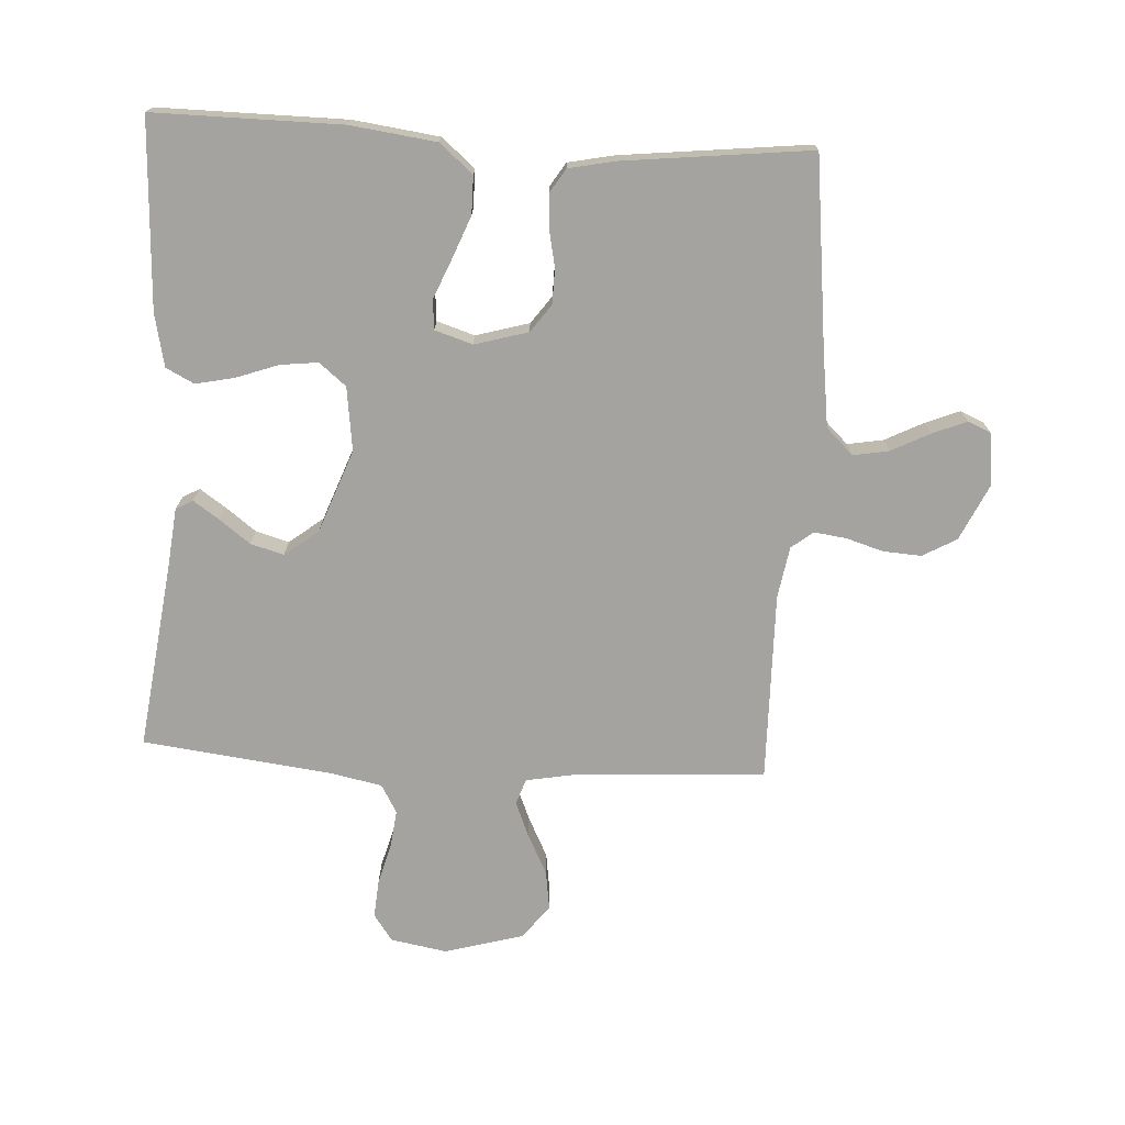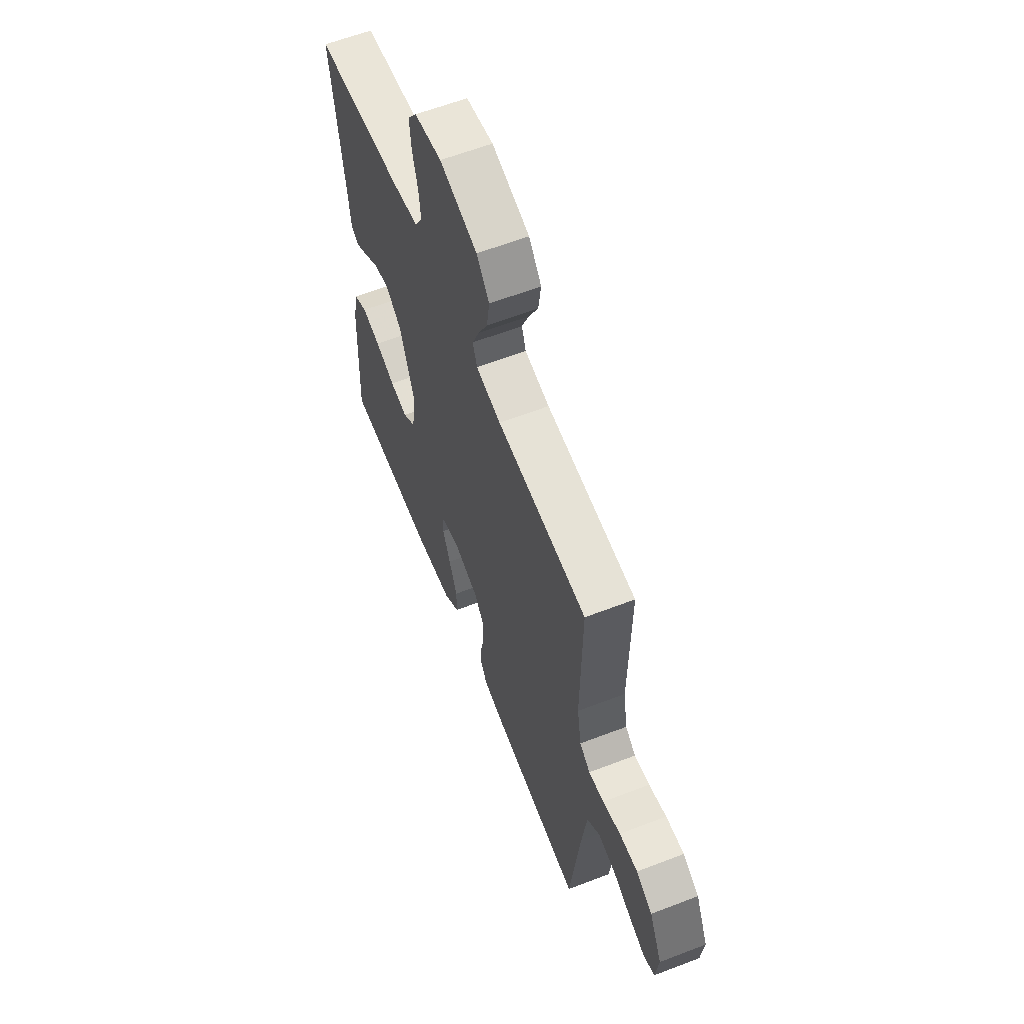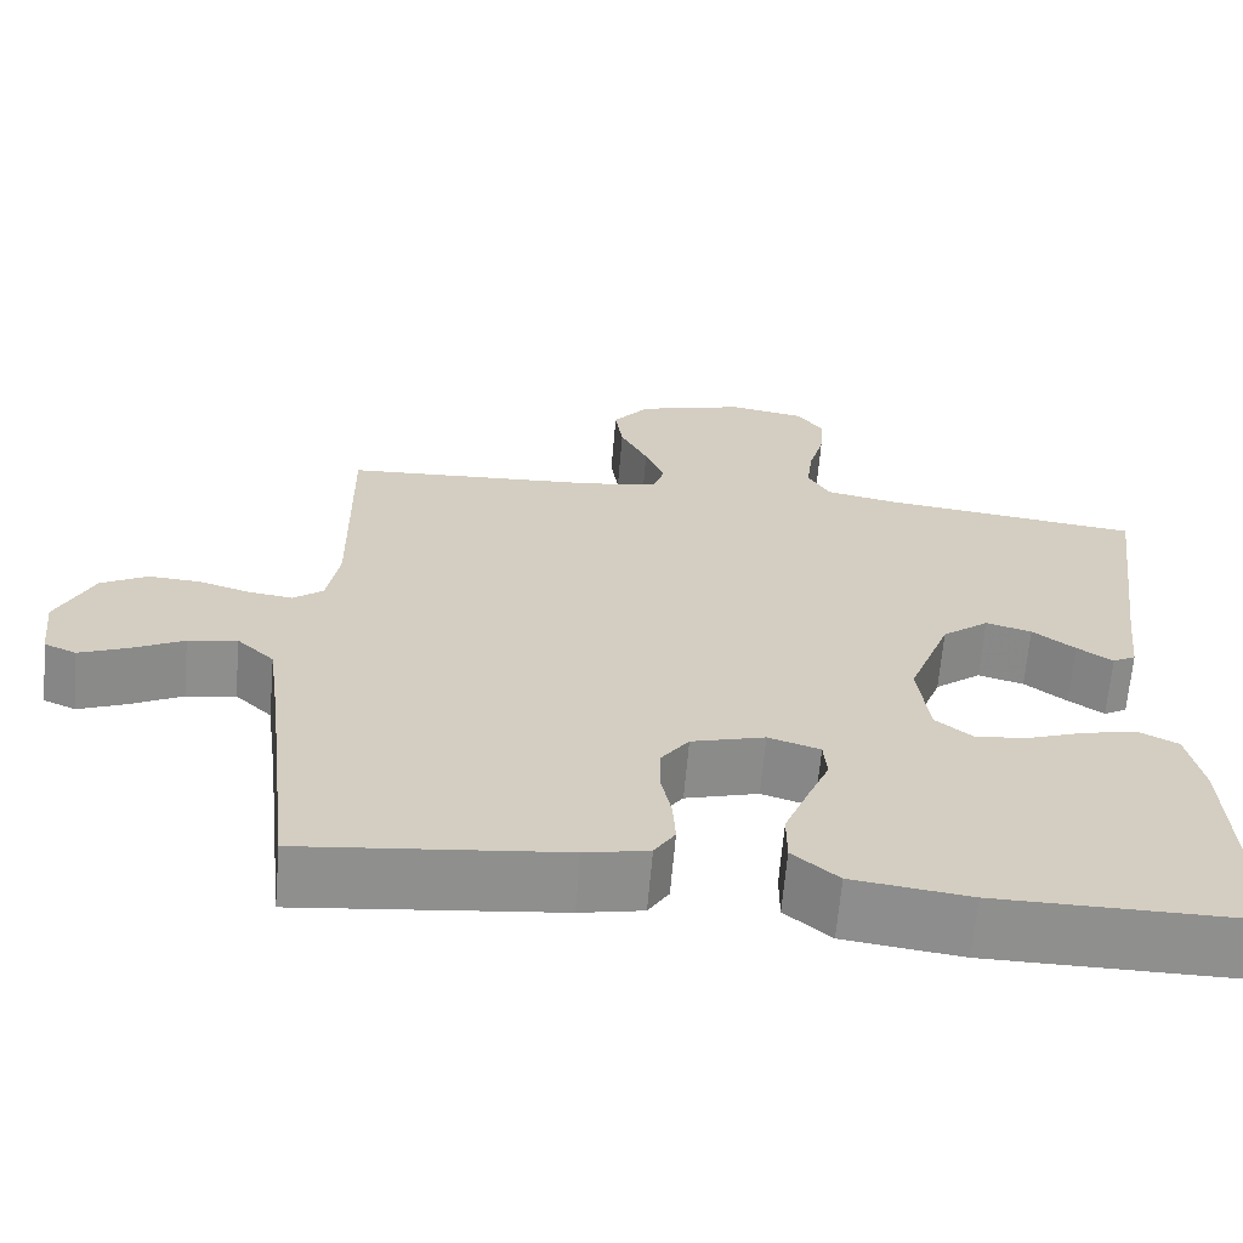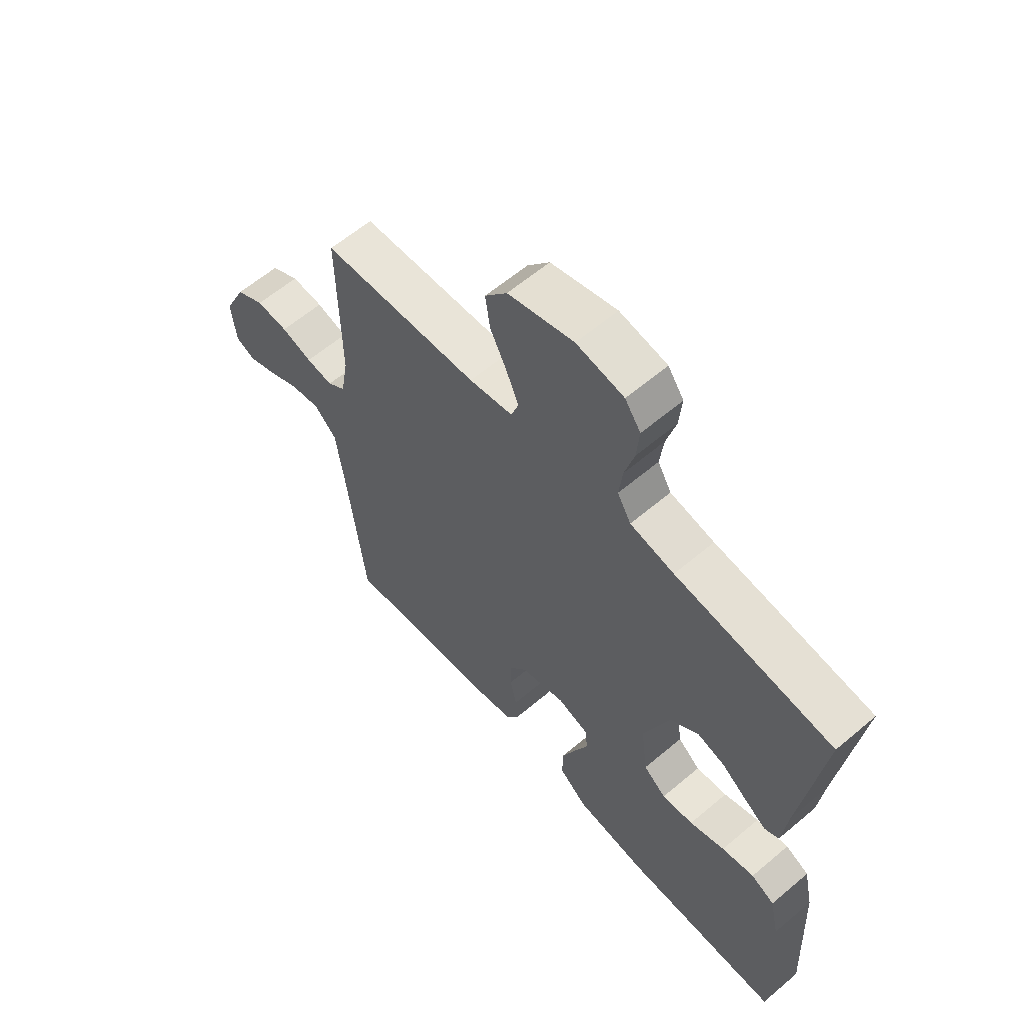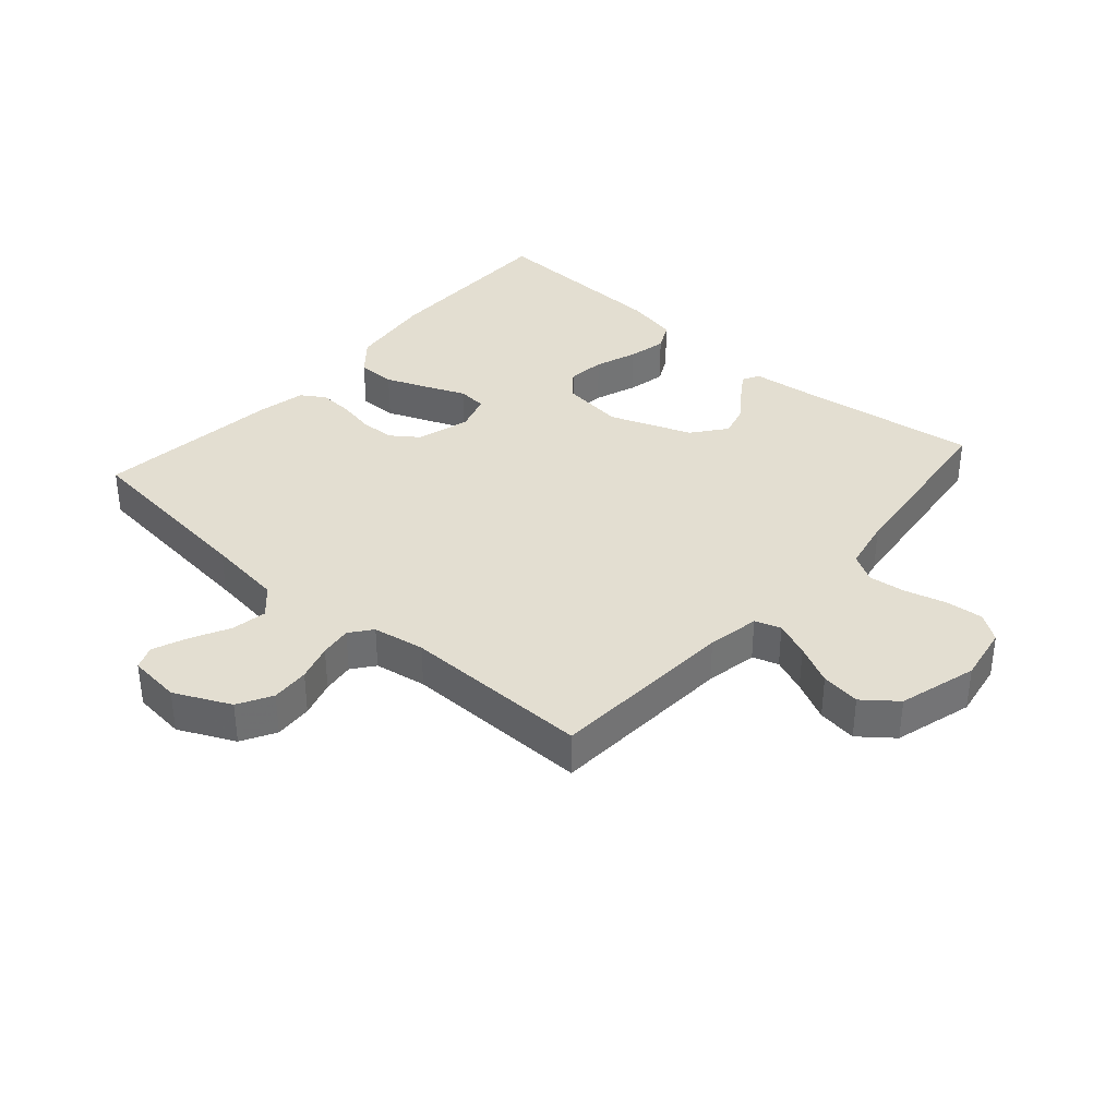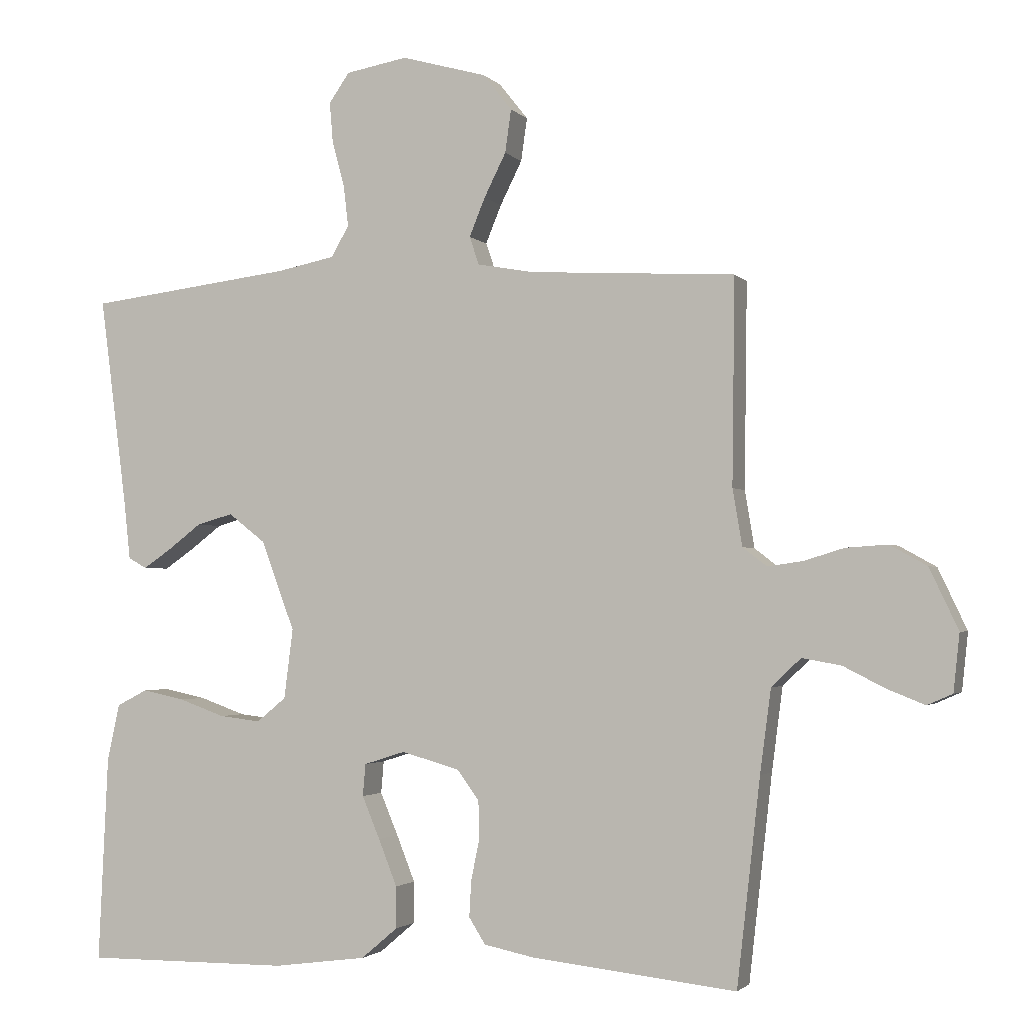
<metadata>
{"format":"obj","ext":"obj","renderer":"f3d","projection":"perspective","resolution":1024,"background":"white","views":[{"elev":-72.9,"azim":176.8,"up":"+Y"},{"elev":61.3,"azim":-111.4,"up":"+Z"},{"elev":-65.3,"azim":-4.9,"up":"+Z"},{"elev":61.0,"azim":49.2,"up":"+Z"},{"elev":36.1,"azim":-48.6,"up":"+Y"},{"elev":-2.2,"azim":-160.4,"up":"+Z"}]}
</metadata>
<code>
v -0.5 0.07 -0.5
v -0.534 0.07 -0.2
v -0.55 0.07 -0.078
v -0.593 0.07 -0.037
v -0.65 0.07 -0.047
v -0.711 0.07 -0.078
v -0.766 0.07 -0.1
v -0.803 0.07 -0.084
v -0.812 0.07 0
v -0.77 0.07 0.089
v -0.716 0.07 0.119
v -0.655 0.07 0.115
v -0.596 0.07 0.097
v -0.545 0.07 0.09
v -0.51 0.07 0.117
v -0.496 0.07 0.2
v -0.5 0.07 0.5
v -0.2 0.07 0.517
v -0.117 0.07 0.532
v -0.103 0.07 0.573
v -0.126 0.07 0.629
v -0.158 0.07 0.693
v -0.167 0.07 0.756
v -0.125 0.07 0.809
v 0 0.07 0.844
v 0.09 0.07 0.828
v 0.12 0.07 0.785
v 0.115 0.07 0.725
v 0.097 0.07 0.659
v 0.09 0.07 0.599
v 0.116 0.07 0.554
v 0.2 0.07 0.537
v 0.5 0.07 0.5
v 0.461 0.07 0.2
v 0.451 0.07 0.108
v 0.424 0.07 0.093
v 0.383 0.07 0.121
v 0.334 0.07 0.158
v 0.281 0.07 0.173
v 0.227 0.07 0.131
v 0.178 0.07 0
v 0.191 0.07 -0.102
v 0.234 0.07 -0.137
v 0.294 0.07 -0.13
v 0.361 0.07 -0.106
v 0.423 0.07 -0.093
v 0.468 0.07 -0.116
v 0.486 0.07 -0.2
v 0.5 0.07 -0.5
v 0.2 0.07 -0.498
v 0.064 0.07 -0.48
v 0.011 0.07 -0.435
v 0.011 0.07 -0.374
v 0.038 0.07 -0.306
v 0.064 0.07 -0.244
v 0.06 0.07 -0.197
v 0 0.07 -0.178
v -0.085 0.07 -0.202
v -0.117 0.07 -0.246
v -0.118 0.07 -0.302
v -0.106 0.07 -0.361
v -0.103 0.07 -0.414
v -0.127 0.07 -0.452
v -0.2 0.07 -0.467
v -0.5 0 -0.5
v -0.534 0 -0.2
v -0.55 0 -0.078
v -0.593 0 -0.037
v -0.65 0 -0.047
v -0.711 0 -0.078
v -0.766 0 -0.1
v -0.803 0 -0.084
v -0.812 0 0
v -0.77 0 0.089
v -0.716 0 0.119
v -0.655 0 0.115
v -0.596 0 0.097
v -0.545 0 0.09
v -0.51 0 0.117
v -0.496 0 0.2
v -0.5 0 0.5
v -0.2 0 0.517
v -0.117 0 0.532
v -0.103 0 0.573
v -0.126 0 0.629
v -0.158 0 0.693
v -0.167 0 0.756
v -0.125 0 0.809
v 0 0 0.844
v 0.09 0 0.828
v 0.12 0 0.785
v 0.115 0 0.725
v 0.097 0 0.659
v 0.09 0 0.599
v 0.116 0 0.554
v 0.2 0 0.537
v 0.5 0 0.5
v 0.461 0 0.2
v 0.451 0 0.108
v 0.424 0 0.093
v 0.383 0 0.121
v 0.334 0 0.158
v 0.281 0 0.173
v 0.227 0 0.131
v 0.178 0 0
v 0.191 0 -0.102
v 0.234 0 -0.137
v 0.294 0 -0.13
v 0.361 0 -0.106
v 0.423 0 -0.093
v 0.468 0 -0.116
v 0.486 0 -0.2
v 0.5 0 -0.5
v 0.2 0 -0.498
v 0.064 0 -0.48
v 0.011 0 -0.435
v 0.011 0 -0.374
v 0.038 0 -0.306
v 0.064 0 -0.244
v 0.06 0 -0.197
v 0 0 -0.178
v -0.085 0 -0.202
v -0.117 0 -0.246
v -0.118 0 -0.302
v -0.106 0 -0.361
v -0.103 0 -0.414
v -0.127 0 -0.452
v -0.2 0 -0.467
f 63 64 1 2
f 60 61 62 63
f 59 60 63 2
f 58 59 2 3
f 57 58 3 4
f 52 53 54 55
f 50 51 52 55
f 50 55 56
f 49 50 56
f 48 49 56
f 47 48 56 57
f 44 45 46 47
f 43 44 47 57
f 35 36 37 38
f 34 35 38
f 32 33 34 38
f 31 32 38 39
f 30 31 39 40
f 26 27 28 29
f 26 29 30
f 25 26 30
f 21 22 23 24
f 20 21 24 25
f 19 20 25 30
f 16 17 18
f 15 16 18 19
f 10 11 12 13
f 10 13 14
f 9 10 14
f 8 9 14
f 5 6 7 8
f 5 8 14
f 4 5 14 15
f 42 43 57 4
f 41 42 4 15
f 30 40 41
f 15 19 30 41
f 66 65 128 127
f 127 126 125 124
f 66 127 124 123
f 67 66 123 122
f 68 67 122 121
f 119 118 117 116
f 119 116 115 114
f 120 119 114
f 120 114 113
f 120 113 112
f 121 120 112 111
f 111 110 109 108
f 121 111 108 107
f 102 101 100 99
f 102 99 98
f 102 98 97 96
f 103 102 96 95
f 104 103 95 94
f 93 92 91 90
f 94 93 90
f 94 90 89
f 88 87 86 85
f 89 88 85 84
f 94 89 84 83
f 82 81 80
f 83 82 80 79
f 77 76 75 74
f 78 77 74
f 78 74 73
f 78 73 72
f 72 71 70 69
f 78 72 69
f 79 78 69 68
f 68 121 107 106
f 79 68 106 105
f 105 104 94
f 105 94 83 79
f 1 65 66 2
f 2 66 67 3
f 3 67 68 4
f 4 68 69 5
f 5 69 70 6
f 6 70 71 7
f 7 71 72 8
f 8 72 73 9
f 9 73 74 10
f 10 74 75 11
f 11 75 76 12
f 12 76 77 13
f 13 77 78 14
f 14 78 79 15
f 15 79 80 16
f 16 80 81 17
f 17 81 82 18
f 18 82 83 19
f 19 83 84 20
f 20 84 85 21
f 21 85 86 22
f 22 86 87 23
f 23 87 88 24
f 24 88 89 25
f 25 89 90 26
f 26 90 91 27
f 27 91 92 28
f 28 92 93 29
f 29 93 94 30
f 30 94 95 31
f 31 95 96 32
f 32 96 97 33
f 33 97 98 34
f 34 98 99 35
f 35 99 100 36
f 36 100 101 37
f 37 101 102 38
f 38 102 103 39
f 39 103 104 40
f 40 104 105 41
f 41 105 106 42
f 42 106 107 43
f 43 107 108 44
f 44 108 109 45
f 45 109 110 46
f 46 110 111 47
f 47 111 112 48
f 48 112 113 49
f 49 113 114 50
f 50 114 115 51
f 51 115 116 52
f 52 116 117 53
f 53 117 118 54
f 54 118 119 55
f 55 119 120 56
f 56 120 121 57
f 57 121 122 58
f 58 122 123 59
f 59 123 124 60
f 60 124 125 61
f 61 125 126 62
f 62 126 127 63
f 63 127 128 64
f 64 128 65 1

</code>
